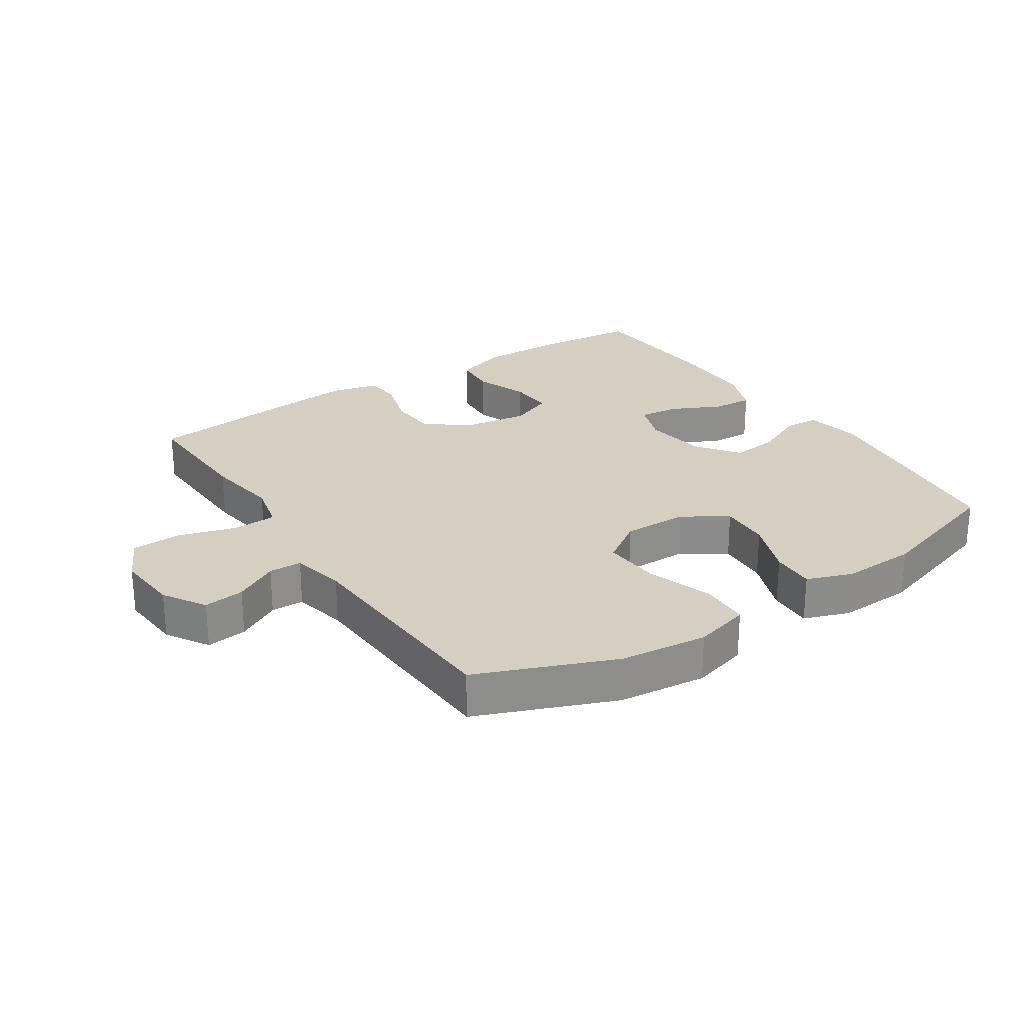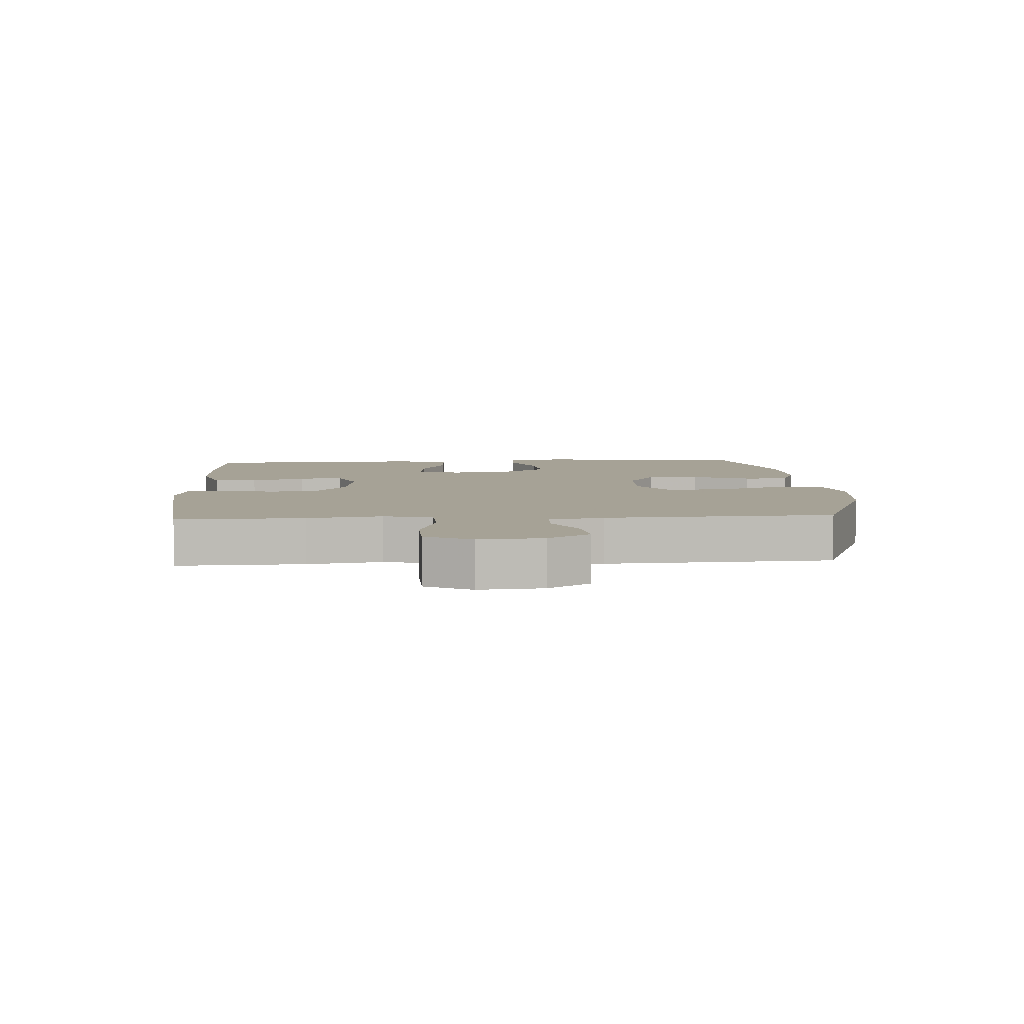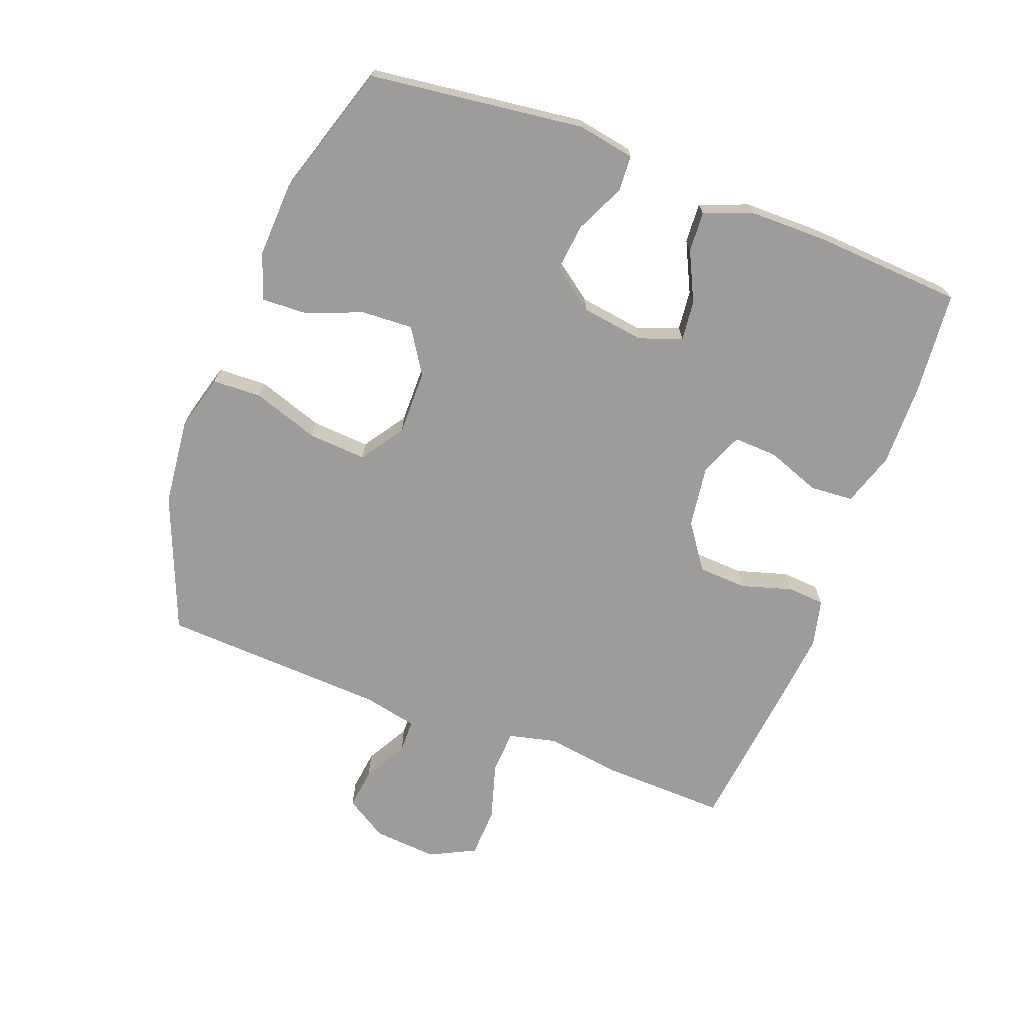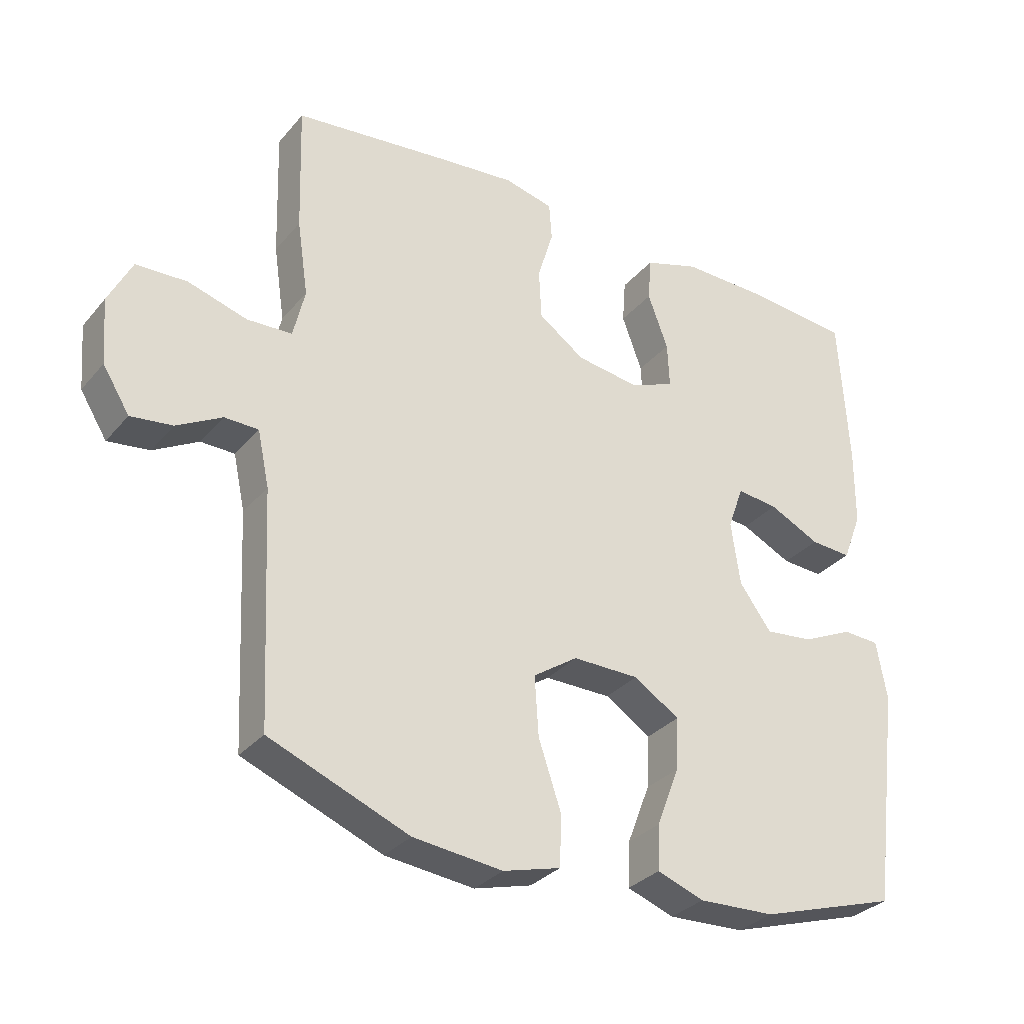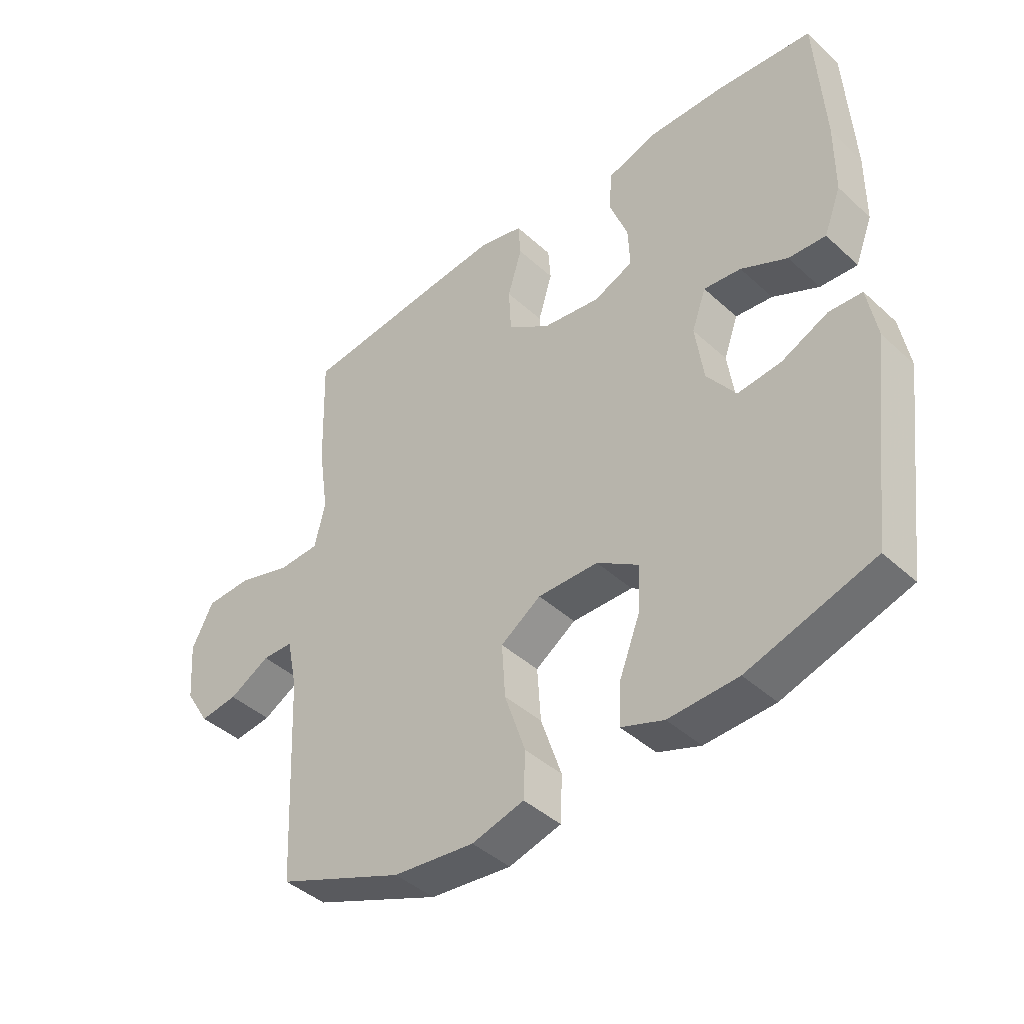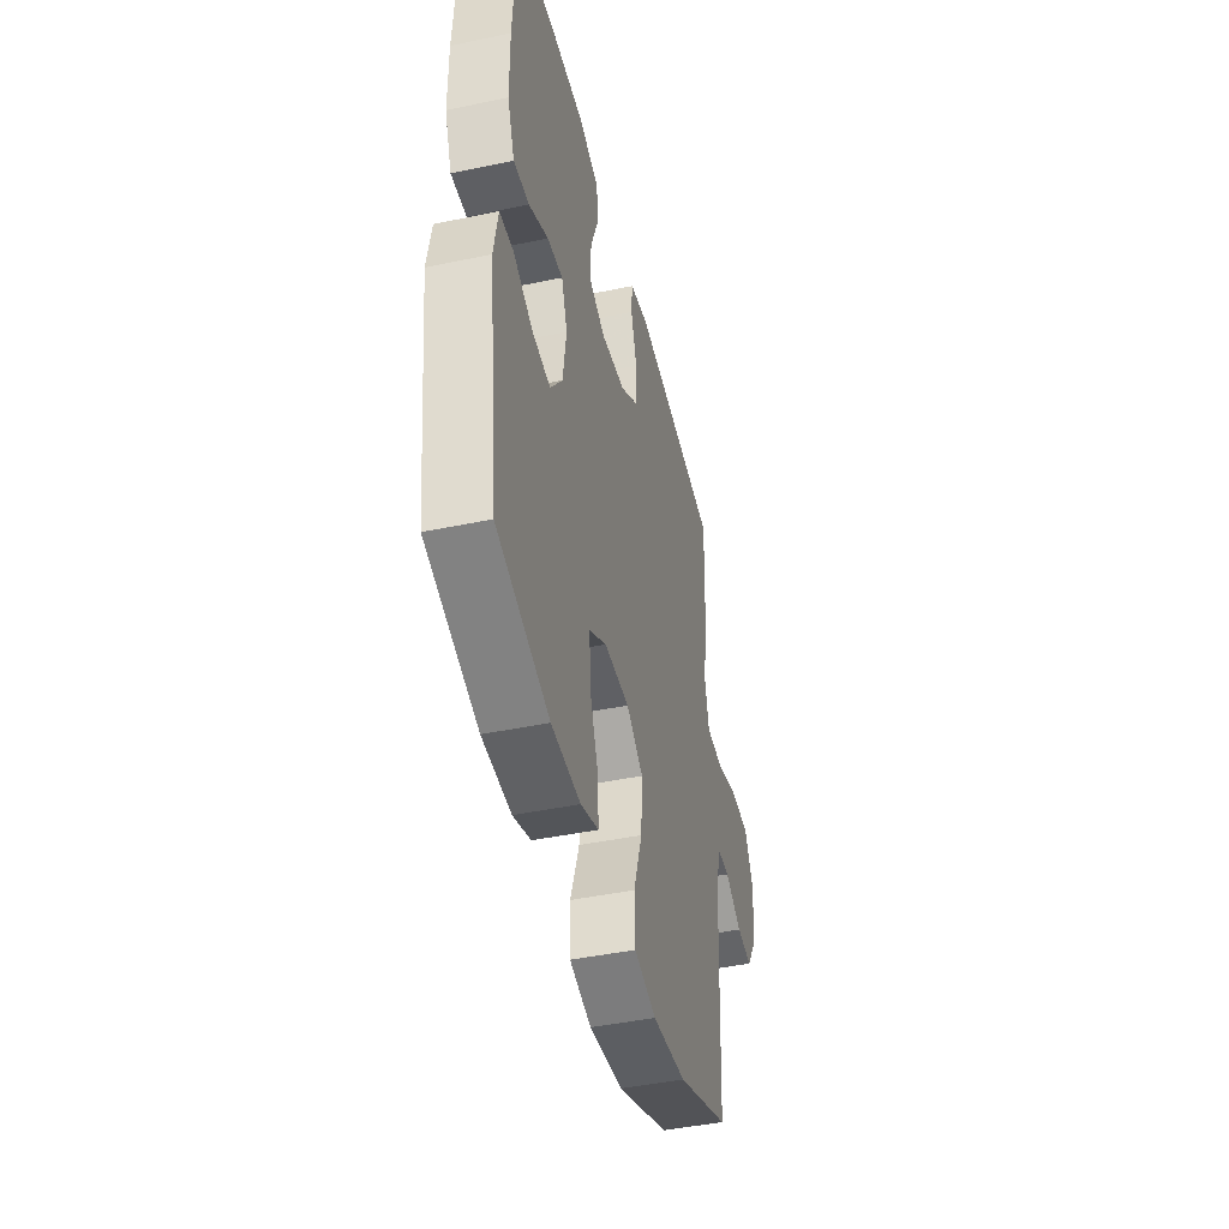
<metadata>
{"format":"obj","ext":"obj","renderer":"f3d","projection":"perspective","resolution":1024,"background":"white","views":[{"elev":25.9,"azim":146.6,"up":"+Y"},{"elev":6.3,"azim":86.5,"up":"+Y"},{"elev":-70.0,"azim":-110.8,"up":"+Y"},{"elev":-31.4,"azim":147.2,"up":"+Z"},{"elev":-42.5,"azim":-137.3,"up":"+Z"},{"elev":-44.4,"azim":-76.3,"up":"+Z"}]}
</metadata>
<code>
v -0.5 0.07 0.5
v -0.338 0.07 0.515
v -0.208 0.07 0.517
v -0.124 0.07 0.49
v -0.119 0.07 0.422
v -0.15 0.07 0.338
v -0.153 0.07 0.269
v -0.086 0.07 0.241
v 0.012 0.07 0.255
v 0.083 0.07 0.305
v 0.087 0.07 0.382
v 0.063 0.07 0.462
v 0.067 0.07 0.52
v 0.142 0.07 0.538
v 0.256 0.07 0.527
v 0.5 0.07 0.5
v 0.494 0.07 0.303
v 0.477 0.07 0.187
v 0.495 0.07 0.111
v 0.564 0.07 0.108
v 0.655 0.07 0.135
v 0.733 0.07 0.132
v 0.769 0.07 0.06
v 0.761 0.07 -0.04
v 0.72 0.07 -0.106
v 0.656 0.07 -0.098
v 0.587 0.07 -0.06
v 0.535 0.07 -0.061
v 0.517 0.07 -0.146
v 0.5 0.07 -0.5
v 0.286 0.07 -0.586
v 0.149 0.07 -0.601
v 0.061 0.07 -0.577
v 0.058 0.07 -0.5
v 0.093 0.07 -0.396
v 0.099 0.07 -0.305
v 0.031 0.07 -0.259
v -0.071 0.07 -0.26
v -0.141 0.07 -0.305
v -0.137 0.07 -0.385
v -0.102 0.07 -0.476
v -0.099 0.07 -0.545
v -0.171 0.07 -0.571
v -0.288 0.07 -0.566
v -0.5 0.07 -0.5
v -0.543 0.07 -0.163
v -0.527 0.07 -0.073
v -0.471 0.07 -0.07
v -0.393 0.07 -0.106
v -0.319 0.07 -0.114
v -0.27 0.07 -0.047
v -0.256 0.07 0.051
v -0.28 0.07 0.118
v -0.343 0.07 0.111
v -0.421 0.07 0.073
v -0.484 0.07 0.069
v -0.513 0.07 0.144
v -0.514 0.07 0.264
v -0.5 0 0.5
v -0.338 0 0.515
v -0.208 0 0.517
v -0.124 0 0.49
v -0.119 0 0.422
v -0.15 0 0.338
v -0.153 0 0.269
v -0.086 0 0.241
v 0.012 0 0.255
v 0.083 0 0.305
v 0.087 0 0.382
v 0.063 0 0.462
v 0.067 0 0.52
v 0.142 0 0.538
v 0.256 0 0.527
v 0.5 0 0.5
v 0.494 0 0.303
v 0.477 0 0.187
v 0.495 0 0.111
v 0.564 0 0.108
v 0.655 0 0.135
v 0.733 0 0.132
v 0.769 0 0.06
v 0.761 0 -0.04
v 0.72 0 -0.106
v 0.656 0 -0.098
v 0.587 0 -0.06
v 0.535 0 -0.061
v 0.517 0 -0.146
v 0.5 0 -0.5
v 0.286 0 -0.586
v 0.149 0 -0.601
v 0.061 0 -0.577
v 0.058 0 -0.5
v 0.093 0 -0.396
v 0.099 0 -0.305
v 0.031 0 -0.259
v -0.071 0 -0.26
v -0.141 0 -0.305
v -0.137 0 -0.385
v -0.102 0 -0.476
v -0.099 0 -0.545
v -0.171 0 -0.571
v -0.288 0 -0.566
v -0.5 0 -0.5
v -0.543 0 -0.163
v -0.527 0 -0.073
v -0.471 0 -0.07
v -0.393 0 -0.106
v -0.319 0 -0.114
v -0.27 0 -0.047
v -0.256 0 0.051
v -0.28 0 0.118
v -0.343 0 0.111
v -0.421 0 0.073
v -0.484 0 0.069
v -0.513 0 0.144
v -0.514 0 0.264
f 4 5 6
f 3 4 6
f 2 3 6
f 1 2 6
f 58 1 6
f 57 58 6
f 56 57 6
f 55 56 6
f 54 55 6
f 53 54 6 7
f 52 53 7 8
f 51 52 8 9
f 50 51 9 10
f 47 48 49
f 46 47 49
f 45 46 49
f 44 45 49
f 43 44 49
f 42 43 49
f 41 42 49
f 40 41 49
f 39 40 49 50
f 38 39 50 10
f 33 34 35
f 32 33 35
f 31 32 35
f 30 31 35
f 29 30 35
f 28 29 35 36
f 25 26 27
f 24 25 27
f 23 24 27
f 22 23 27
f 21 22 27
f 20 21 27
f 19 20 27 28
f 28 36 37
f 19 28 37
f 18 19 37
f 16 17 18
f 15 16 18
f 14 15 18
f 13 14 18
f 12 13 18
f 11 12 18
f 18 37 38 10
f 10 11 18
f 64 63 62
f 64 62 61
f 64 61 60
f 64 60 59
f 64 59 116
f 64 116 115
f 64 115 114
f 64 114 113
f 64 113 112
f 65 64 112 111
f 66 65 111 110
f 67 66 110 109
f 68 67 109 108
f 107 106 105
f 107 105 104
f 107 104 103
f 107 103 102
f 107 102 101
f 107 101 100
f 107 100 99
f 107 99 98
f 108 107 98 97
f 68 108 97 96
f 93 92 91
f 93 91 90
f 93 90 89
f 93 89 88
f 93 88 87
f 94 93 87 86
f 85 84 83
f 85 83 82
f 85 82 81
f 85 81 80
f 85 80 79
f 85 79 78
f 86 85 78 77
f 95 94 86
f 95 86 77
f 95 77 76
f 76 75 74
f 76 74 73
f 76 73 72
f 76 72 71
f 76 71 70
f 76 70 69
f 68 96 95 76
f 76 69 68
f 1 59 60 2
f 2 60 61 3
f 3 61 62 4
f 4 62 63 5
f 5 63 64 6
f 6 64 65 7
f 7 65 66 8
f 8 66 67 9
f 9 67 68 10
f 10 68 69 11
f 11 69 70 12
f 12 70 71 13
f 13 71 72 14
f 14 72 73 15
f 15 73 74 16
f 16 74 75 17
f 17 75 76 18
f 18 76 77 19
f 19 77 78 20
f 20 78 79 21
f 21 79 80 22
f 22 80 81 23
f 23 81 82 24
f 24 82 83 25
f 25 83 84 26
f 26 84 85 27
f 27 85 86 28
f 28 86 87 29
f 29 87 88 30
f 30 88 89 31
f 31 89 90 32
f 32 90 91 33
f 33 91 92 34
f 34 92 93 35
f 35 93 94 36
f 36 94 95 37
f 37 95 96 38
f 38 96 97 39
f 39 97 98 40
f 40 98 99 41
f 41 99 100 42
f 42 100 101 43
f 43 101 102 44
f 44 102 103 45
f 45 103 104 46
f 46 104 105 47
f 47 105 106 48
f 48 106 107 49
f 49 107 108 50
f 50 108 109 51
f 51 109 110 52
f 52 110 111 53
f 53 111 112 54
f 54 112 113 55
f 55 113 114 56
f 56 114 115 57
f 57 115 116 58
f 58 116 59 1

</code>
